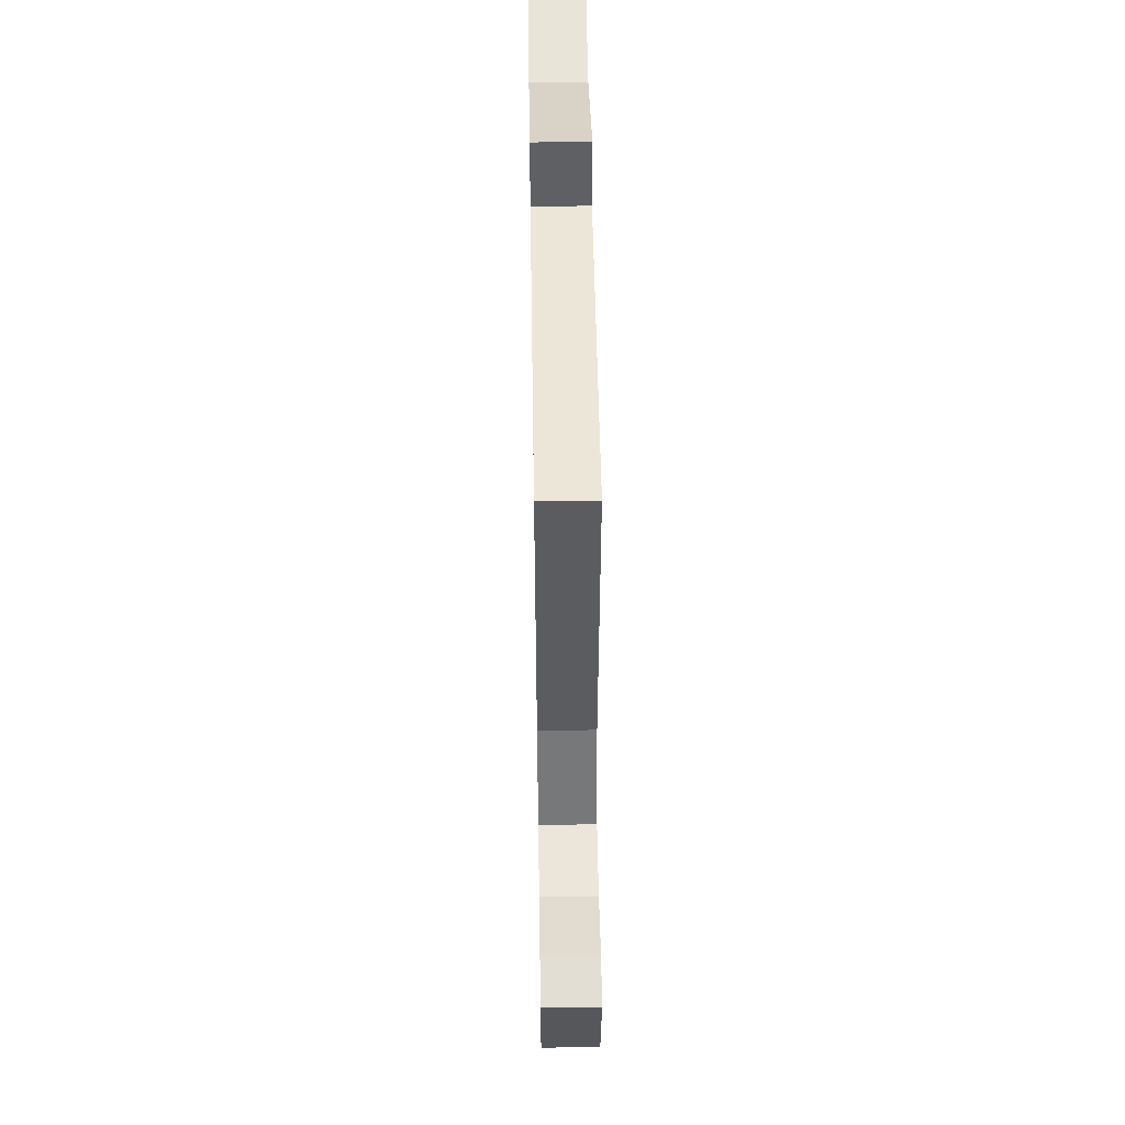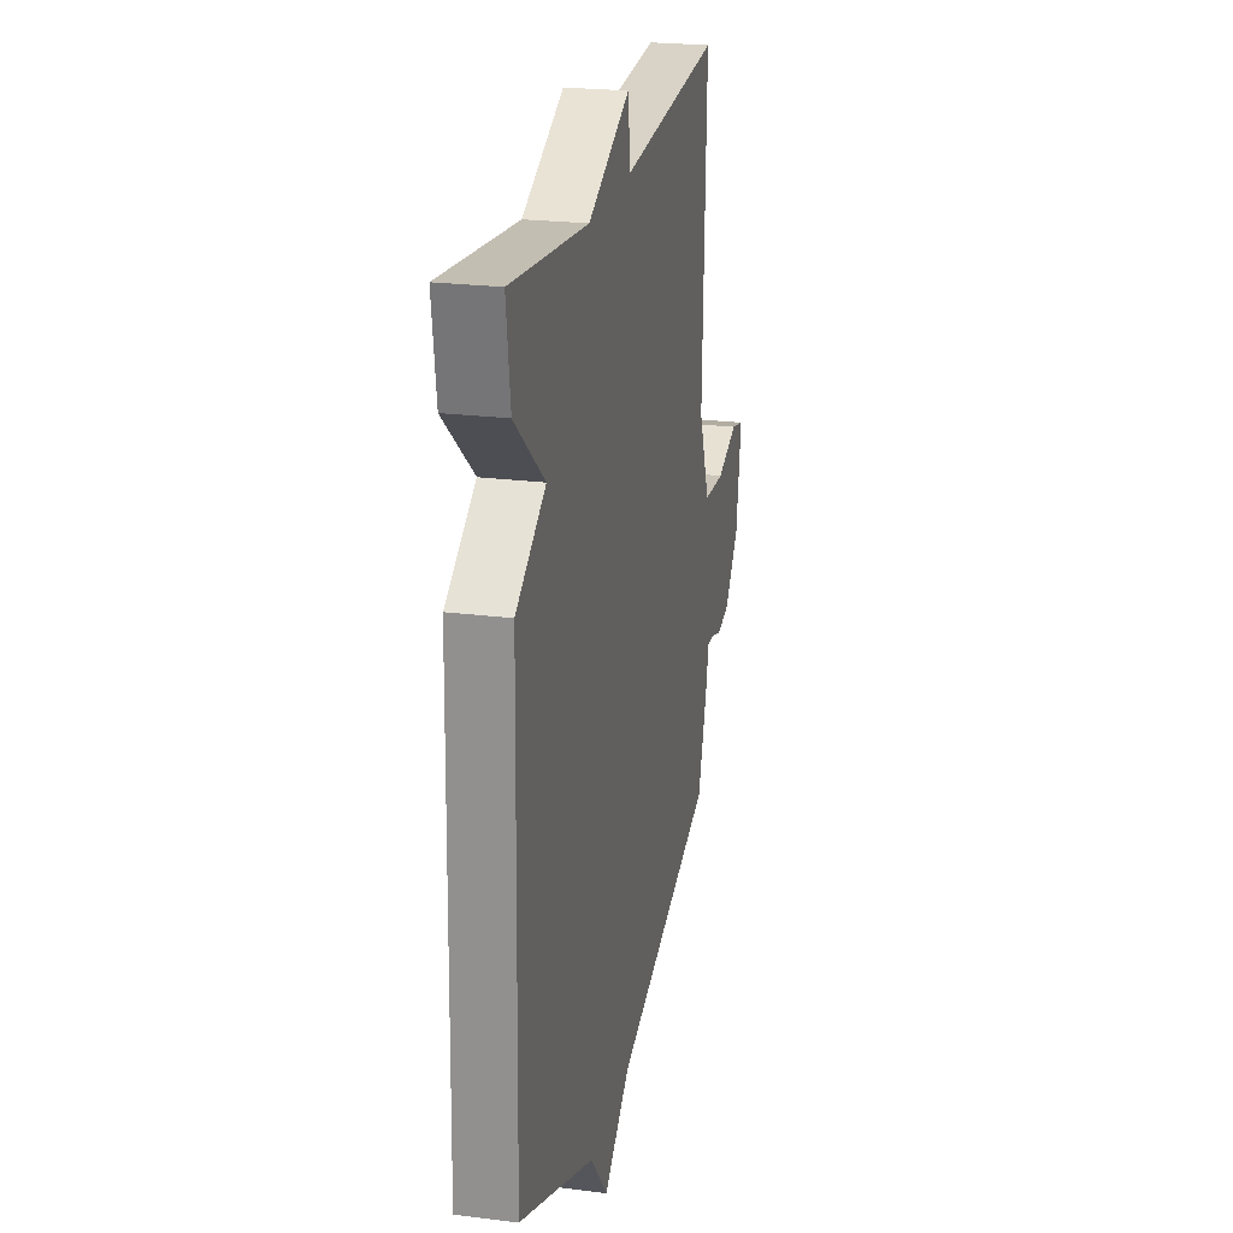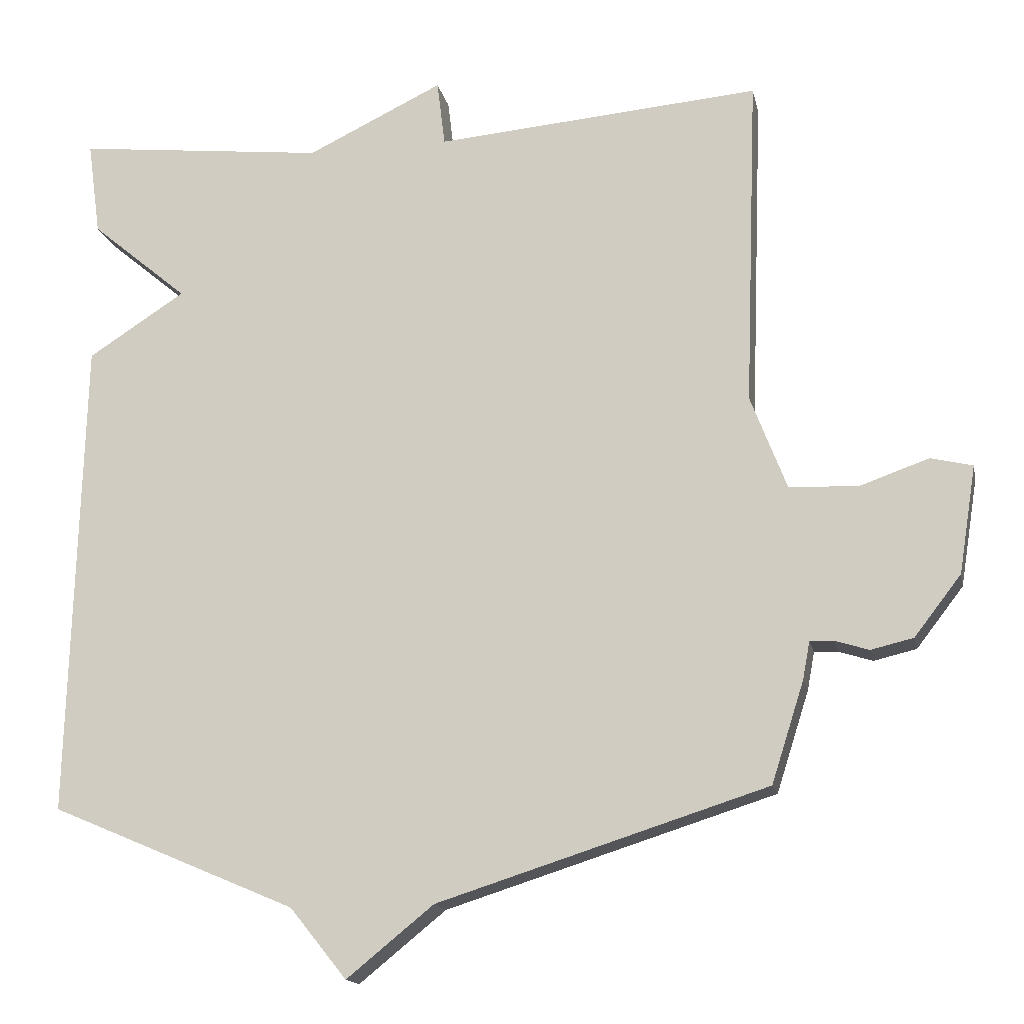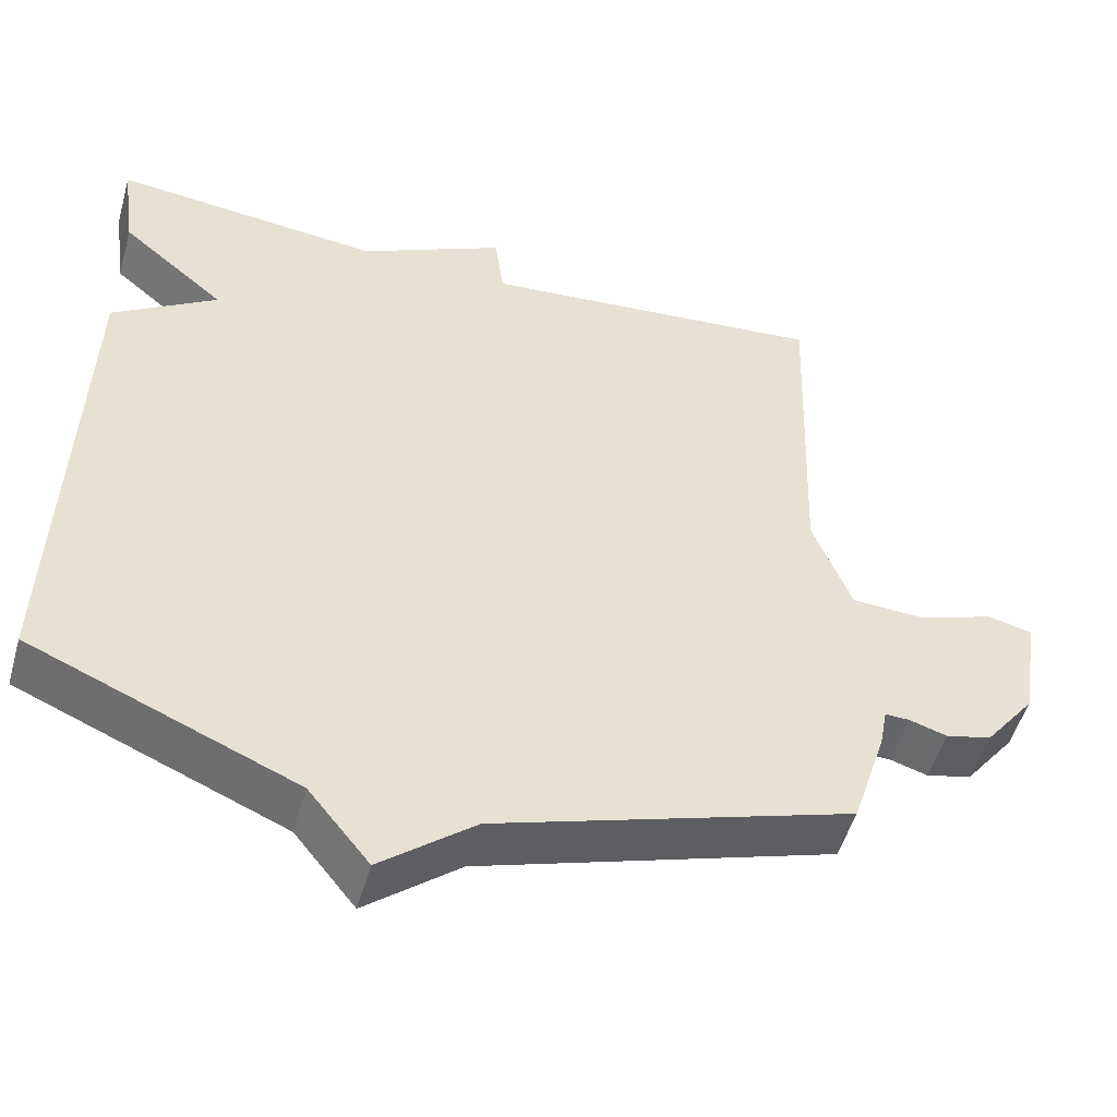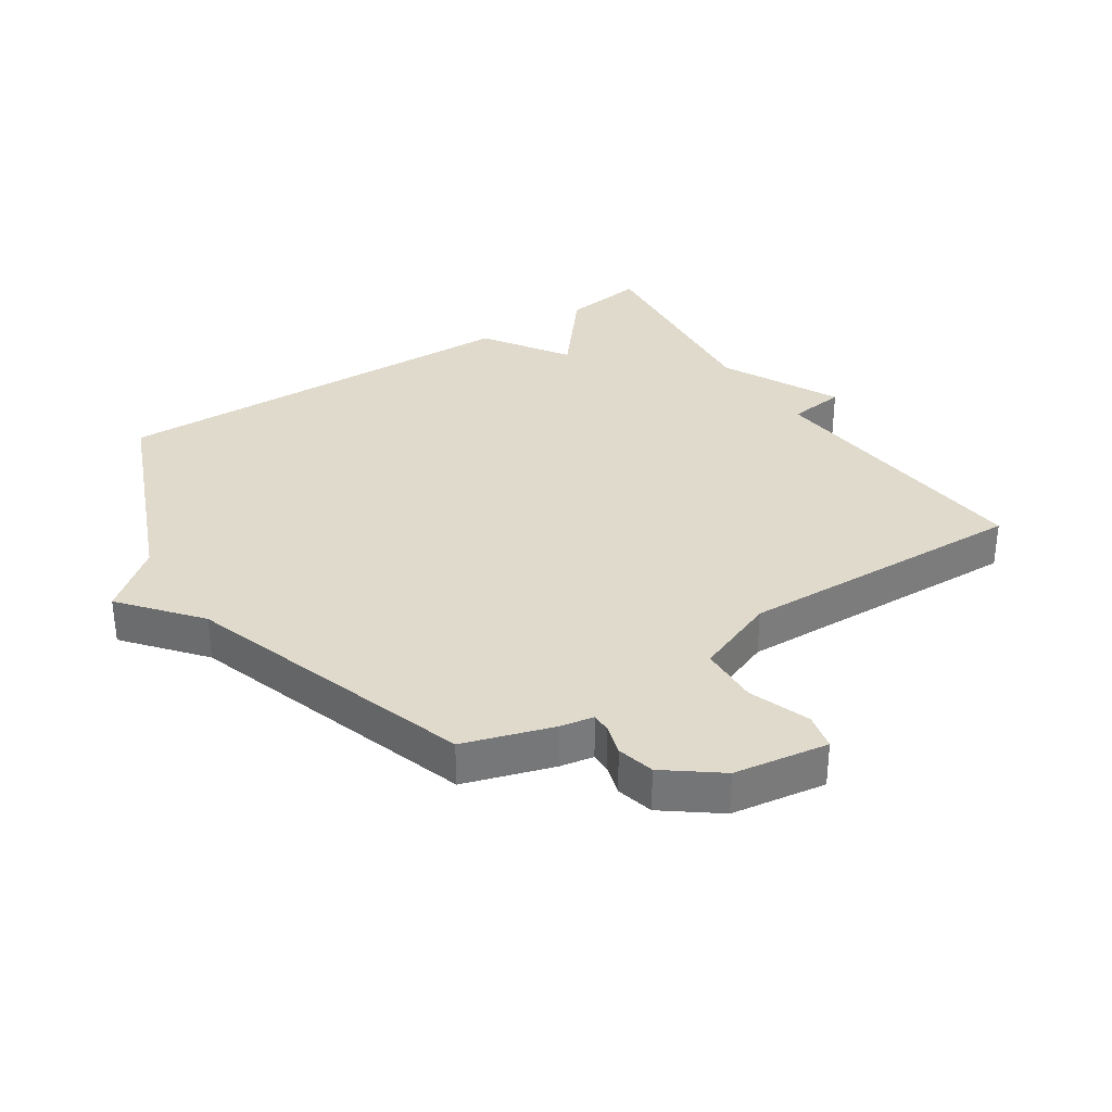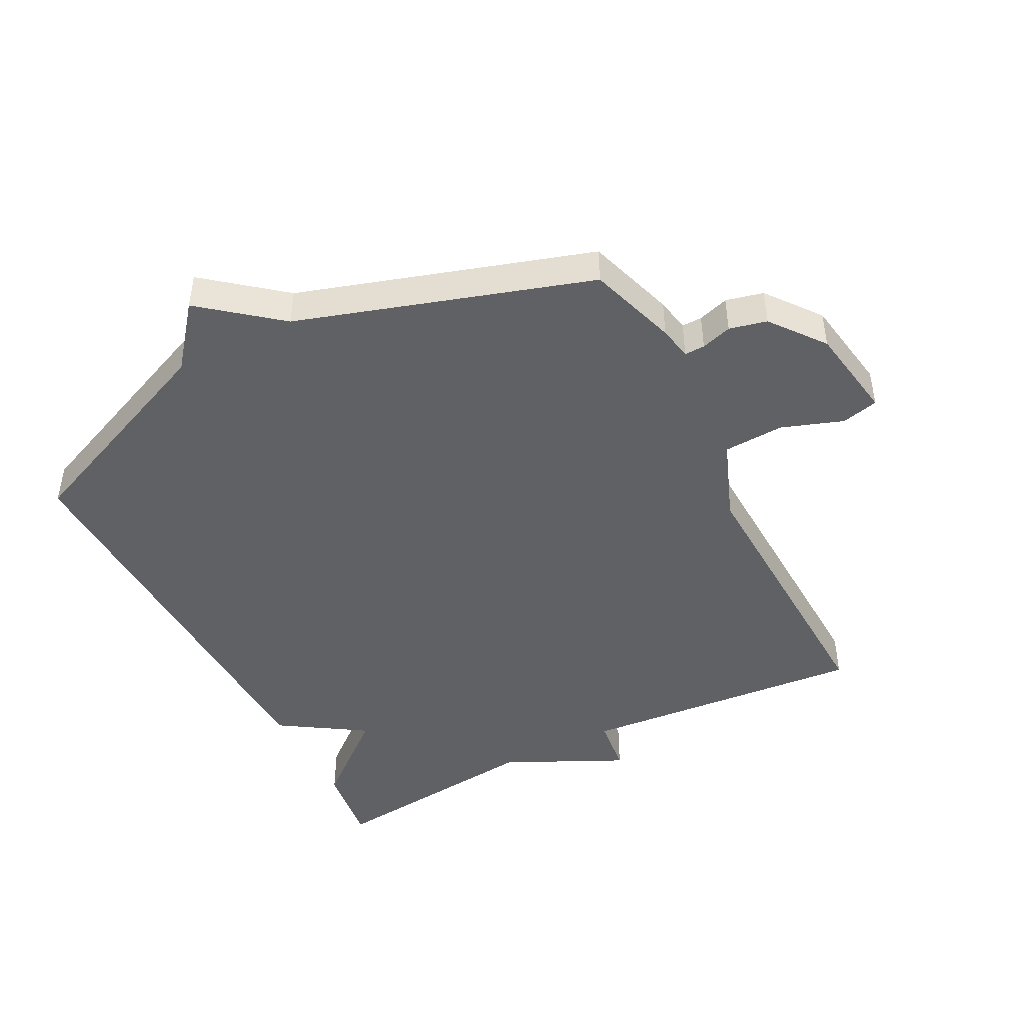
<metadata>
{"format":"obj","ext":"obj","renderer":"f3d","projection":"perspective","resolution":1024,"background":"white","views":[{"elev":53.7,"azim":-90.9,"up":"+Z"},{"elev":23.3,"azim":102.1,"up":"+Z"},{"elev":-15.6,"azim":-168.3,"up":"+Z"},{"elev":-51.3,"azim":164.2,"up":"+Z"},{"elev":33.1,"azim":-123.8,"up":"+Y"},{"elev":-45.7,"azim":-152.7,"up":"+Y"}]}
</metadata>
<code>
v 0.5 0.07 0.5
v 0.482 0.07 0.369
v 0.347 0.07 0.256
v 0.482 0.07 0.169
v 0.5 0.07 -0.5
v 0.158 0.07 -0.645
v 0.079 0.07 -0.743
v -0.042 0.07 -0.645
v -0.5 0.07 -0.5
v -0.545 0.07 -0.36
v -0.555 0.07 -0.307
v -0.587 0.07 -0.308
v -0.635 0.07 -0.323
v -0.694 0.07 -0.309
v -0.759 0.07 -0.225
v -0.783 0.07 -0.076
v -0.725 0.07 -0.062
v -0.628 0.07 -0.096
v -0.533 0.07 -0.091
v -0.483 0.07 0.039
v -0.5 0.07 0.5
v -0.048 0.07 0.462
v -0.037 0.07 0.553
v 0.152 0.07 0.462
v 0.5 0 0.5
v 0.482 0 0.369
v 0.347 0 0.256
v 0.482 0 0.169
v 0.5 0 -0.5
v 0.158 0 -0.645
v 0.079 0 -0.743
v -0.042 0 -0.645
v -0.5 0 -0.5
v -0.545 0 -0.36
v -0.555 0 -0.307
v -0.587 0 -0.308
v -0.635 0 -0.323
v -0.694 0 -0.309
v -0.759 0 -0.225
v -0.783 0 -0.076
v -0.725 0 -0.062
v -0.628 0 -0.096
v -0.533 0 -0.091
v -0.483 0 0.039
v -0.5 0 0.5
v -0.048 0 0.462
v -0.037 0 0.553
v 0.152 0 0.462
f 22 23 24
f 20 21 22
f 19 20 22 24
f 16 17 18
f 15 16 18
f 14 15 18
f 13 14 18
f 12 13 18
f 11 12 18 19
f 11 19 24
f 10 11 24
f 9 10 24
f 8 9 24
f 6 7 8 24
f 3 4 5 6
f 24 1 2 3
f 3 6 24
f 48 47 46
f 46 45 44
f 48 46 44 43
f 42 41 40
f 42 40 39
f 42 39 38
f 42 38 37
f 42 37 36
f 43 42 36 35
f 48 43 35
f 48 35 34
f 48 34 33
f 48 33 32
f 48 32 31 30
f 30 29 28 27
f 27 26 25 48
f 48 30 27
f 1 25 26 2
f 2 26 27 3
f 3 27 28 4
f 4 28 29 5
f 5 29 30 6
f 6 30 31 7
f 7 31 32 8
f 8 32 33 9
f 9 33 34 10
f 10 34 35 11
f 11 35 36 12
f 12 36 37 13
f 13 37 38 14
f 14 38 39 15
f 15 39 40 16
f 16 40 41 17
f 17 41 42 18
f 18 42 43 19
f 19 43 44 20
f 20 44 45 21
f 21 45 46 22
f 22 46 47 23
f 23 47 48 24
f 24 48 25 1

</code>
